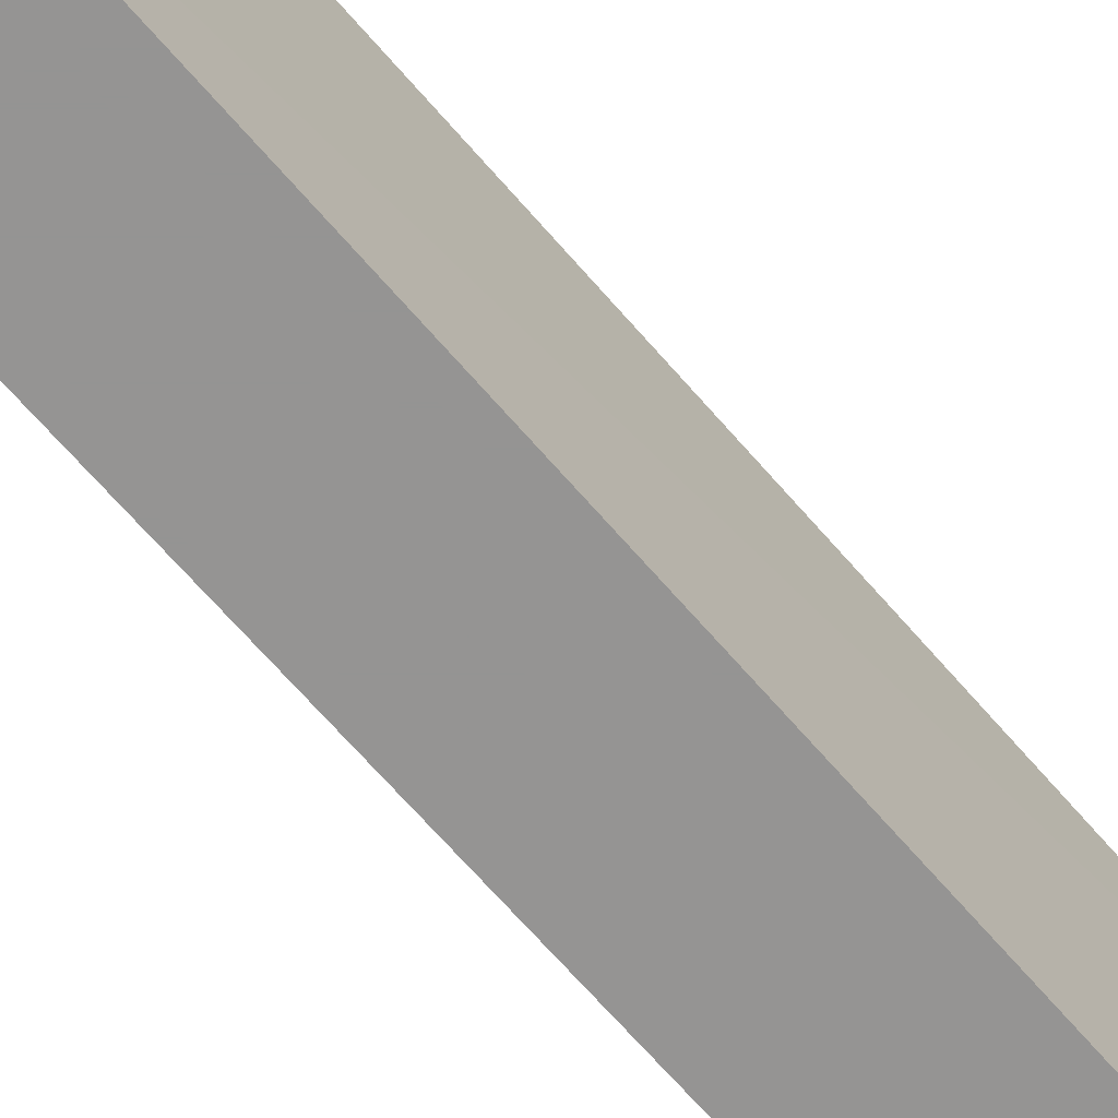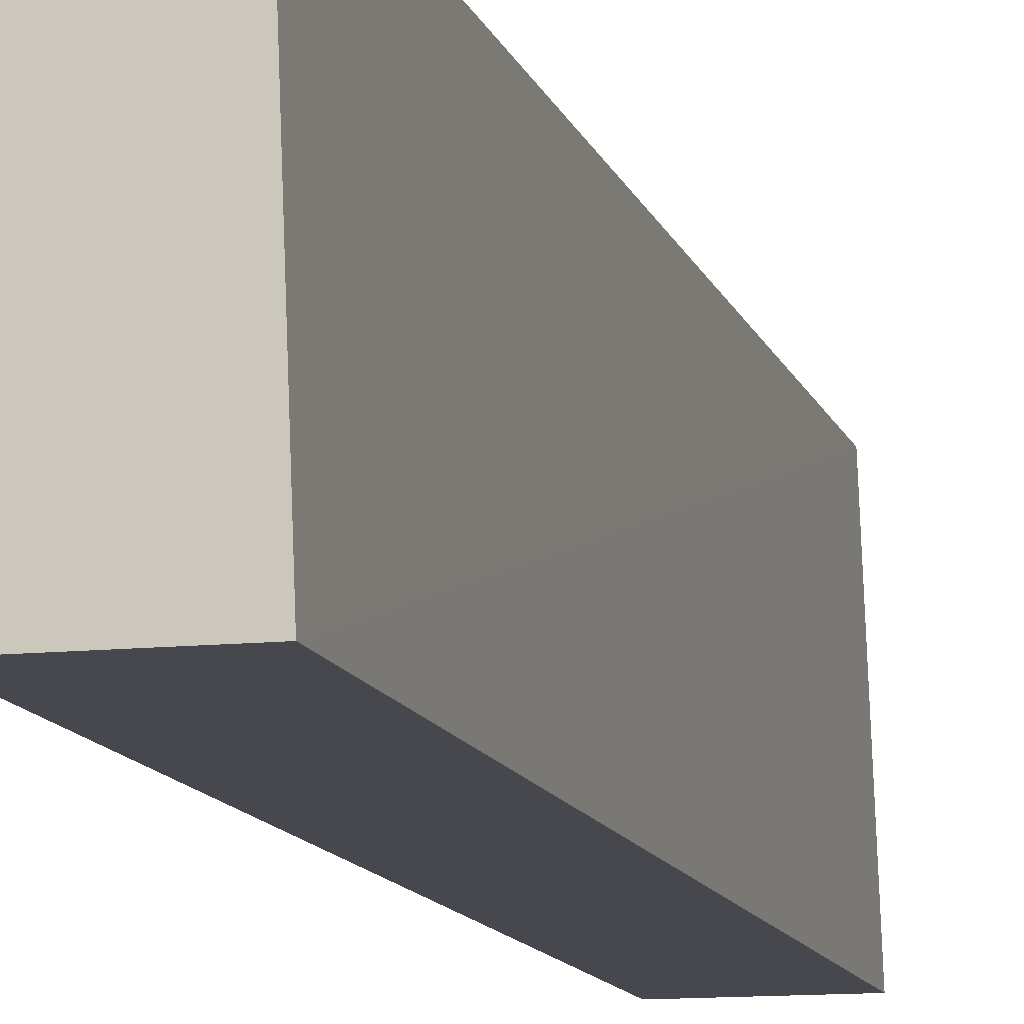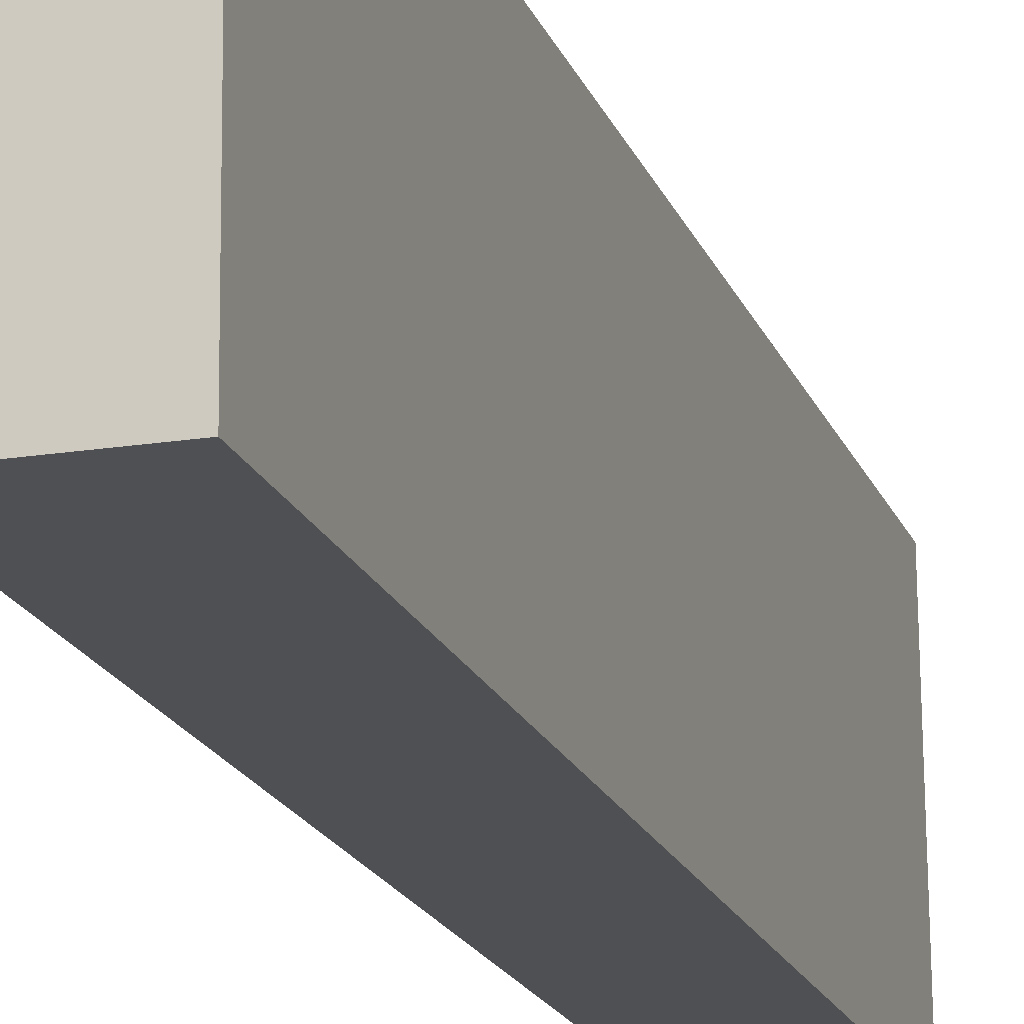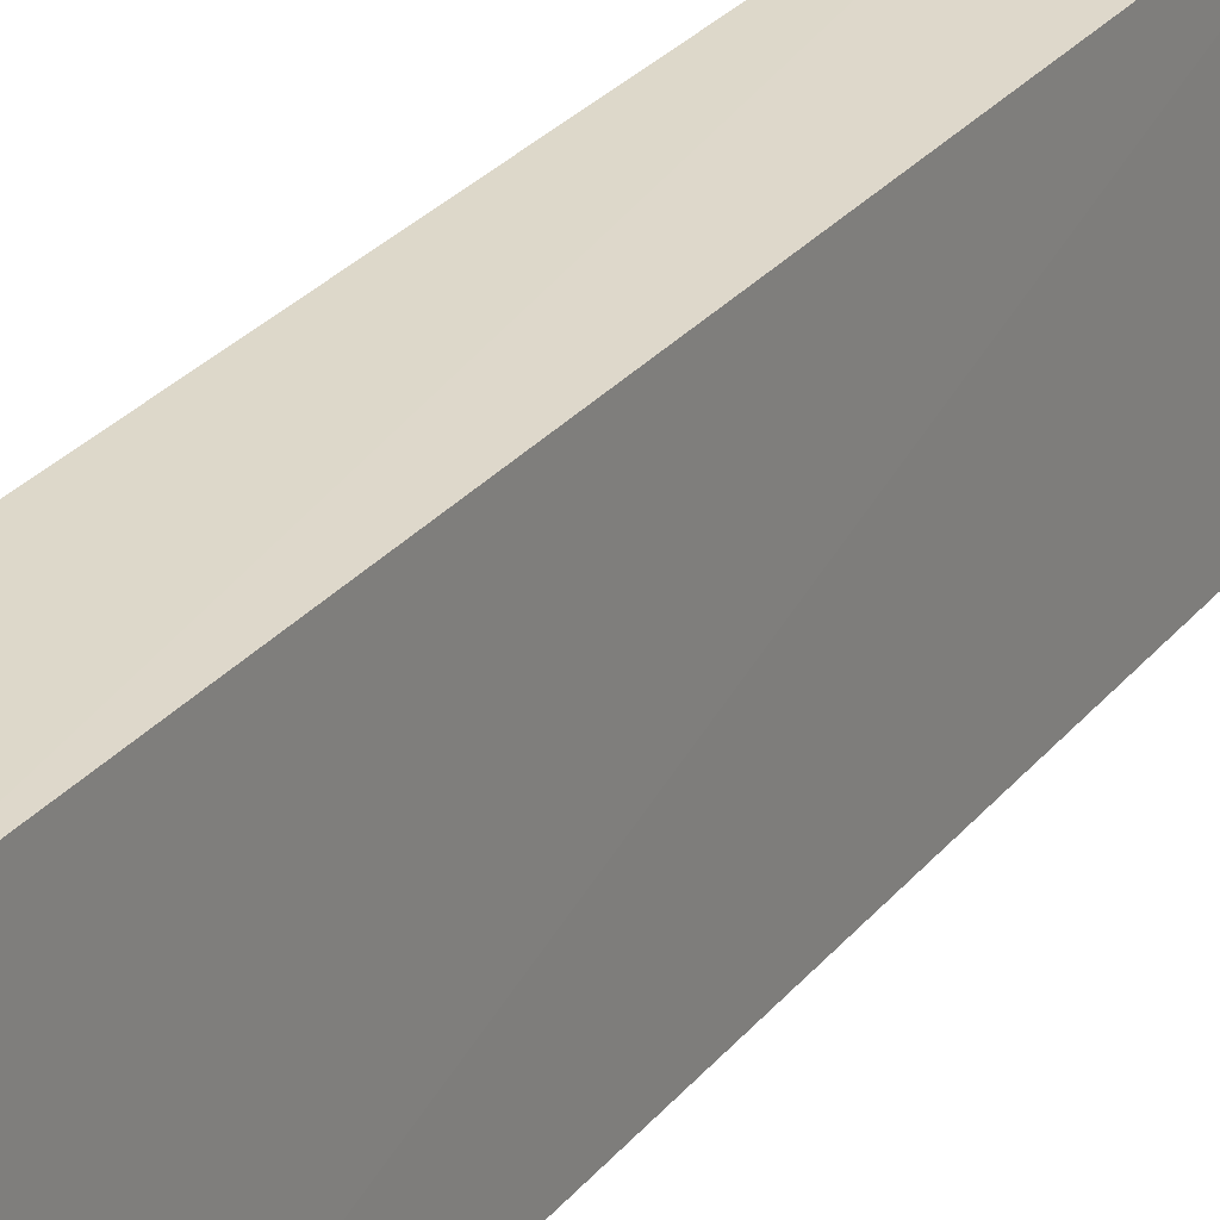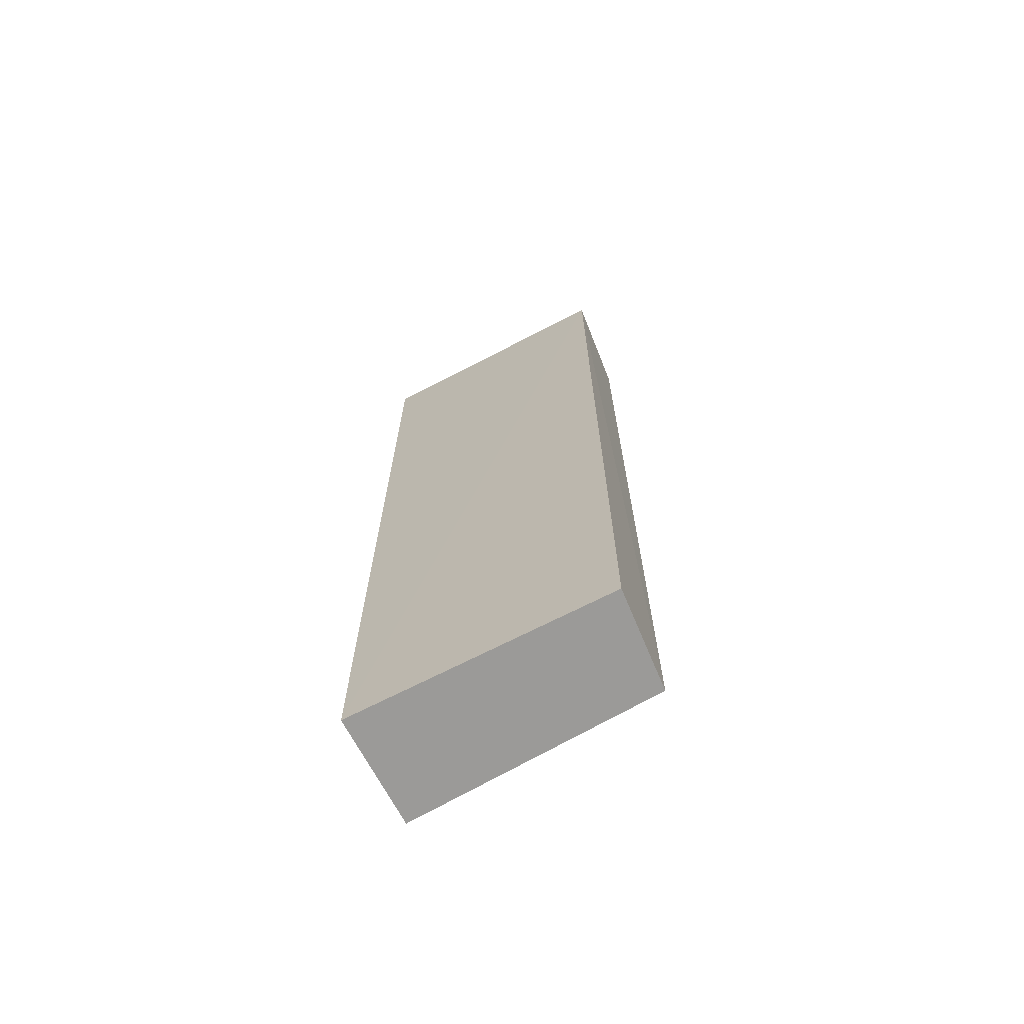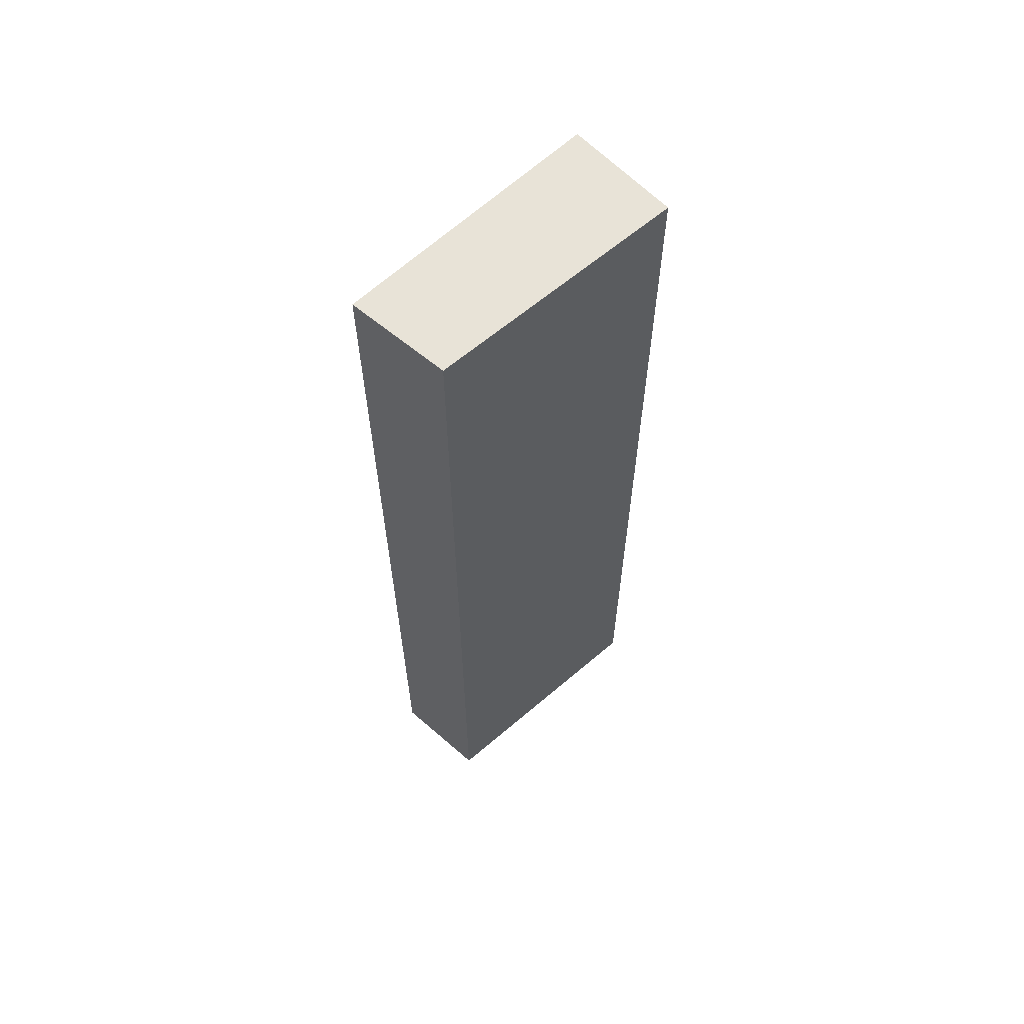
<metadata>
{"format":"obj","ext":"obj","renderer":"f3d","projection":"perspective","resolution":1024,"background":"white","views":[{"elev":-67.1,"azim":-139.3,"up":"+Y"},{"elev":-11.7,"azim":-165.7,"up":"+Y"},{"elev":-18.6,"azim":17.0,"up":"+Y"},{"elev":27.6,"azim":-149.7,"up":"+Y"},{"elev":-69.4,"azim":117.9,"up":"+Z"},{"elev":61.8,"azim":-133.3,"up":"+Z"}]}
</metadata>
<code>
v 0.01646 -0.01669 0.2652
v 0.01646 -0.01669 -0.2348
v 0.01528 0.1263 0.2652
v -0.03909 0.1203 0.2652
v -0.04415 -0.01669 -0.2348
v -0.04415 -0.01669 0.2652
v 0.01503 0.1244 -0.2348
v -0.0388 0.1195 -0.2348
f 1 2 3
f 5 2 1
f 6 5 1
f 6 4 5
f 6 1 3
f 6 3 4
f 7 3 2
f 8 5 4
f 8 4 3
f 8 3 7
f 8 7 2
f 8 2 5

</code>
